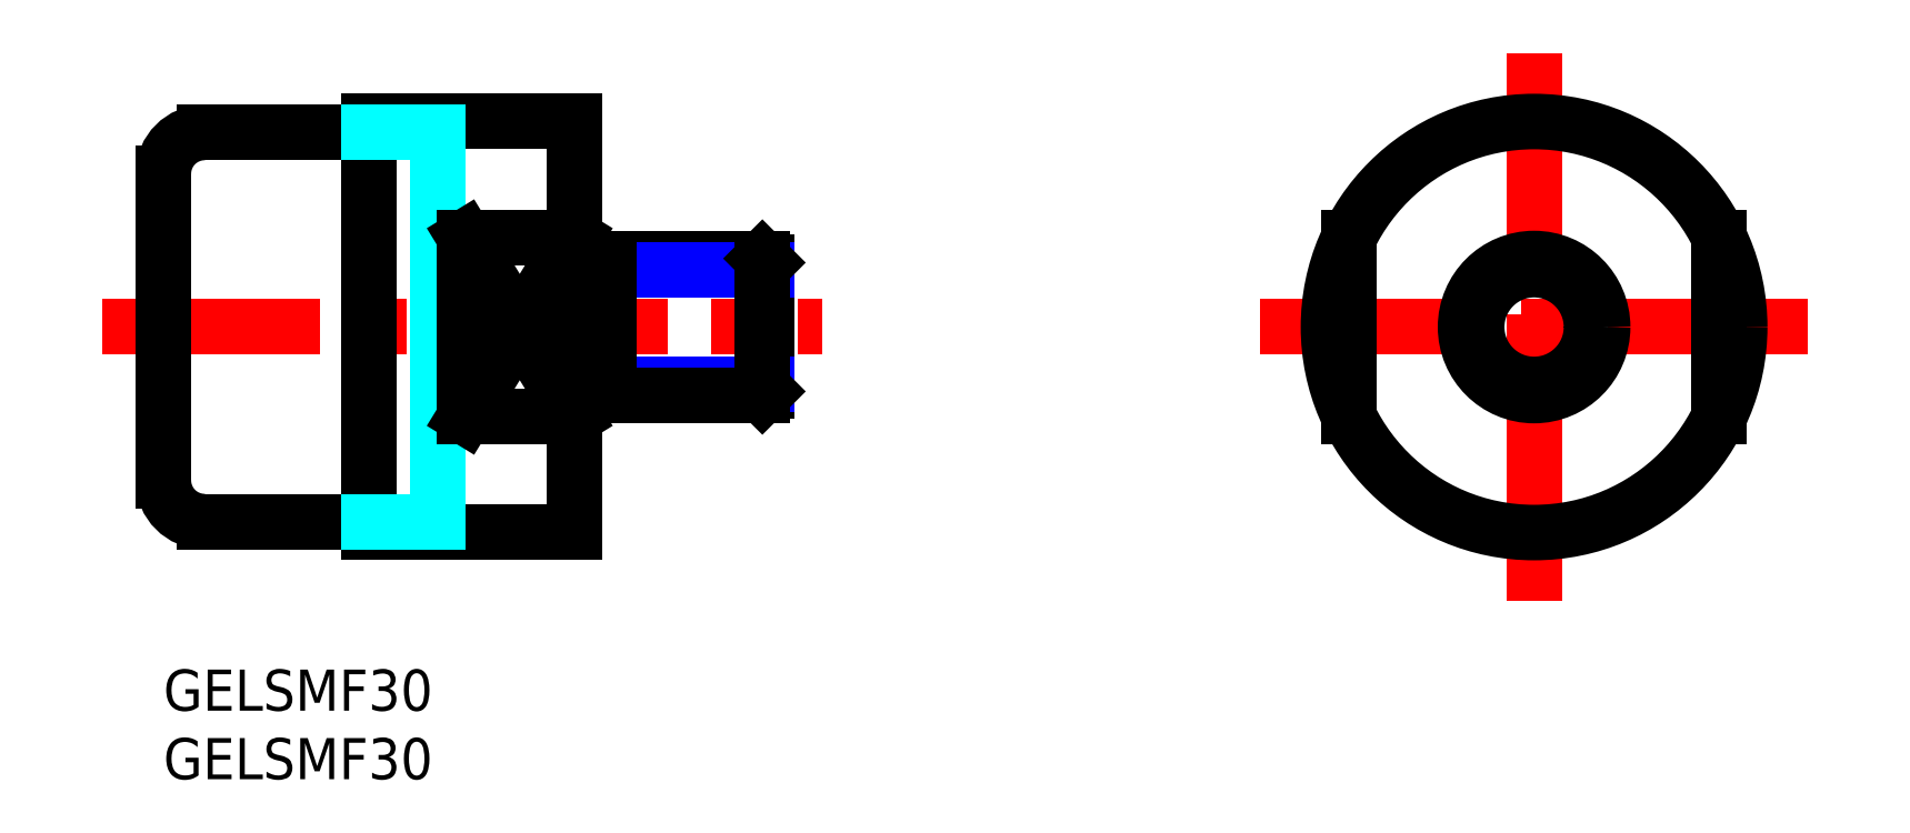
<metadata>
{"format":"dxf","ext":"dxf","renderer":"ezdxf+matplotlib","layout":"modelspace","background":"white","min_lineweight":24,"dpi":150}
</metadata>
<code>
0
SECTION
2
ENTITIES
0
TEXT
8
MSM_PART_NUMBER
10
0
20
-8
30
0
40
3
1
GELSMF30
0
TEXT
8
MSM_PART_NUMBER
10
0
20
-3
30
0
40
3
1
GELSMF30
0
LINE
8
CENTER
10
100
20
45
30
0
11
100
21
5
31
0
0
LINE
8
CENTER
10
-4.48
20
25
30
0
11
48.08
21
25
31
0
0
LINE
8
MSM_CONTINUOUS
10
15
20
40
30
0
11
30
21
40
31
0
0
LINE
8
MSM_CONTINUOUS
10
15
20
10
30
0
11
30
21
10
31
0
0
LINE
8
MSM_CONTINUOUS
10
7.1e-15
20
36.2
30
0
11
7.1e-15
21
13.8
31
0
0
LINE
8
MSM_CONTINUOUS
10
15
20
40
30
0
11
15
21
10
31
0
0
LINE
8
MSM_CONTINUOUS
10
30
20
40
30
0
11
30
21
10
31
0
0
LINE
8
MSM_CONTINUOUS
10
44
20
29.7
30
0
11
44
21
20.3
31
0
0
LINE
8
MSM_CONTINUOUS
10
43.7
20
30
30
0
11
32.5
21
30
31
0
0
LINE
8
MSM_NARROW
10
44
20
29.19
30
0
11
32.5
21
29.19
31
0
0
LINE
8
MSM_NARROW
10
44
20
20.81
30
0
11
32.5
21
20.81
31
0
0
LINE
8
MSM_CONTINUOUS
10
43.7
20
20
30
0
11
32.5
21
20
31
0
0
LINE
8
MSM_CONTINUOUS
10
43.7
20
30
30
0
11
44
21
29.7
31
0
0
LINE
8
MSM_CONTINUOUS
10
44
20
20.3
30
0
11
43.7
21
20
31
0
0
LINE
8
MSM_CONTINUOUS
10
43.7
20
30
30
0
11
43.7
21
20
31
0
0
LINE
8
MSM_CONTINUOUS
10
22
20
31.54
30
0
11
30
21
31.54
31
0
0
LINE
8
MSM_CONTINUOUS
10
22
20
18.46
30
0
11
30
21
18.46
31
0
0
LINE
8
CENTER
10
80
20
25
30
0
11
120
21
25
31
0
0
LINE
8
MSM_CONTINUOUS
10
32.5
20
29.19
30
0
11
30
21
29.19
31
0
0
LINE
8
MSM_CONTINUOUS
10
32.5
20
20.81
30
0
11
30
21
20.81
31
0
0
LINE
8
MSM_CONTINUOUS
10
86.5
20
31.54
30
0
11
86.5
21
18.46
31
0
0
LINE
8
MSM_CONTINUOUS
10
113.5
20
31.54
30
0
11
113.5
21
18.46
31
0
0
LINE
8
MSM_DASHED
10
20
20
39.2
30
0
11
20
21
10.8
31
0
0
LINE
8
MSM_CONTINUOUS
10
3
20
39.2
30
0
11
15
21
39.2
31
0
0
LINE
8
MSM_CONTINUOUS
10
3
20
10.8
30
0
11
15
21
10.8
31
0
0
CIRCLE
8
MSM_CONTINUOUS
10
100
20
25
30
0
40
5
0
CIRCLE
8
MSM_CONTINUOUS
10
100
20
25
30
0
40
4.188
0
CIRCLE
8
MSM_CONTINUOUS
10
100
20
25
30
0
40
15
0
ARC
8
MSM_CONTINUOUS
10
3
20
36.2
30
0
40
3
50
90
51
180
0
ARC
8
MSM_CONTINUOUS
10
3
20
13.8
30
0
40
3
50
180
51
270
0
LINE
8
MSM_CONTINUOUS
10
22
20
31.54
30
0
11
22
21
18.46
31
0
0
LINE
8
MSM_CONTINUOUS
10
22
20
31.54
30
0
11
30
21
18.46
31
0
0
LINE
8
MSM_CONTINUOUS
10
22
20
18.46
30
0
11
30
21
31.54
31
0
0
LINE
8
MSM_DASHED
10
15
20
39.2
30
0
11
20
21
39.2
31
0
0
LINE
8
MSM_DASHED
10
15
20
10.8
30
0
11
20
21
10.8
31
0
0
LINE
8
MSM_CONTINUOUS
10
32.5
20
30
30
0
11
32.5
21
20
31
0
0
VIEWPORT
8
0
10
0
20
0
30
0
40
17.5
41
8.925
68
     1
69
     1
0
VIEWPORT
8
0
10
5.25
20
3.5
30
0
40
8.4
41
5.6
68
     2
69
     2
0
ENDSEC
0
EOF

</code>
